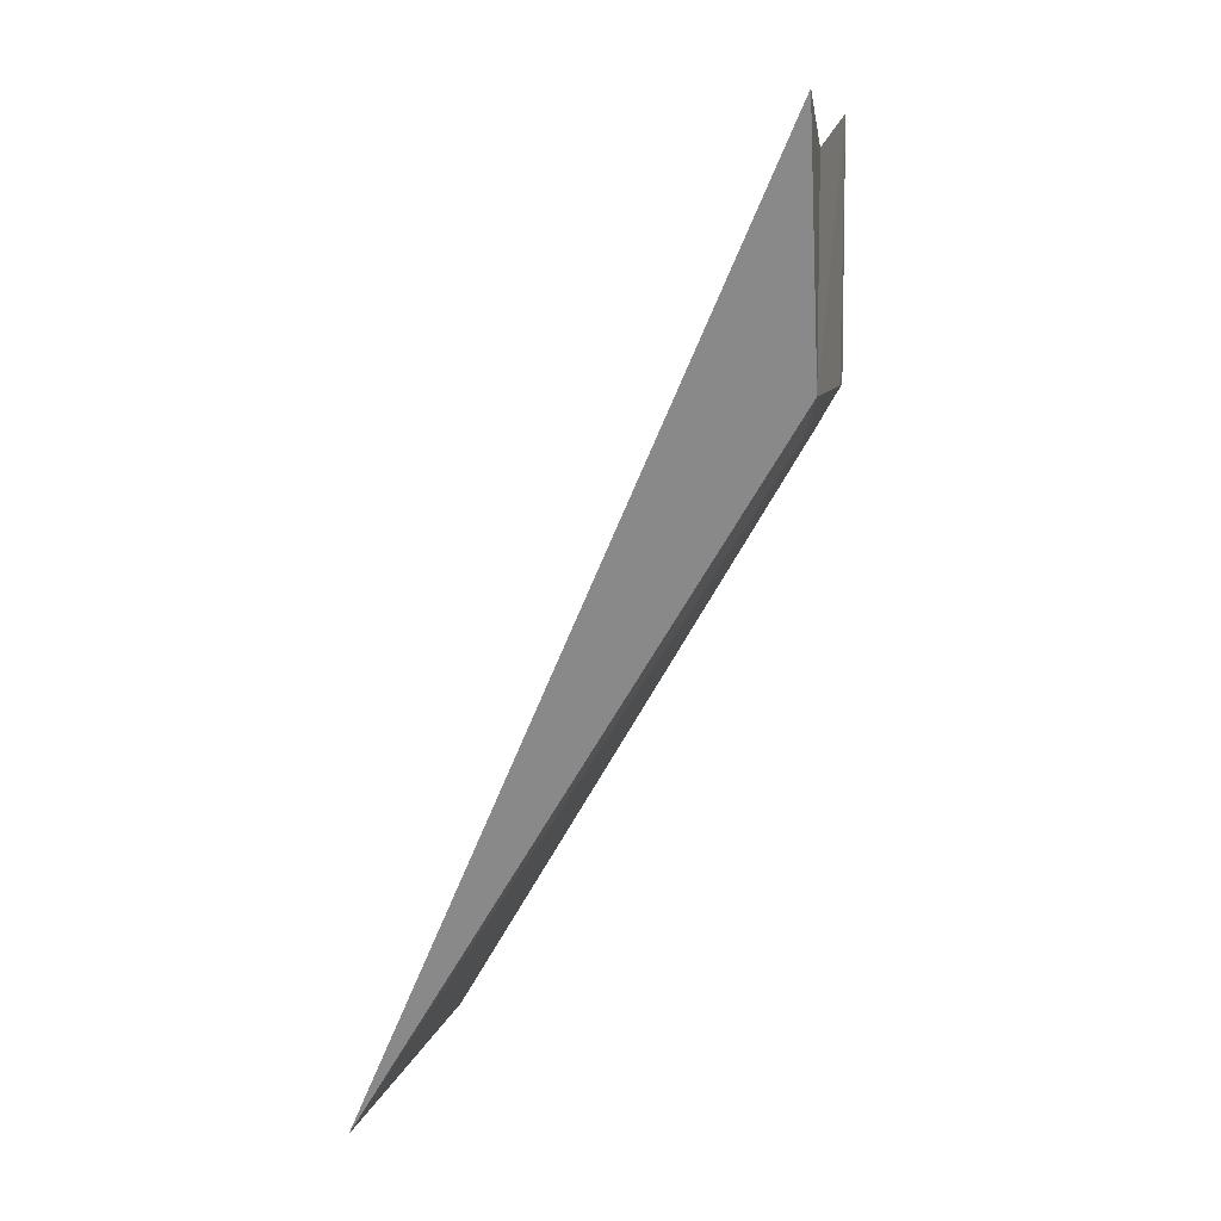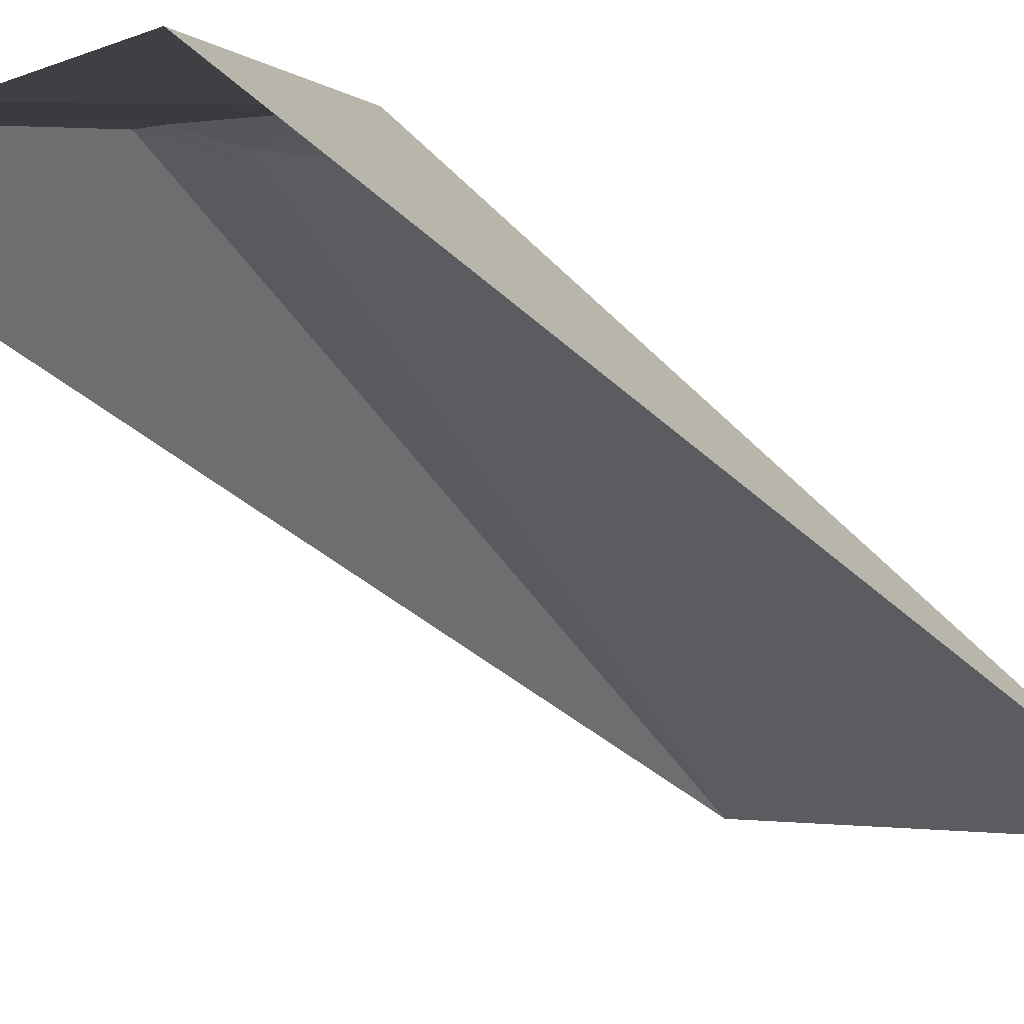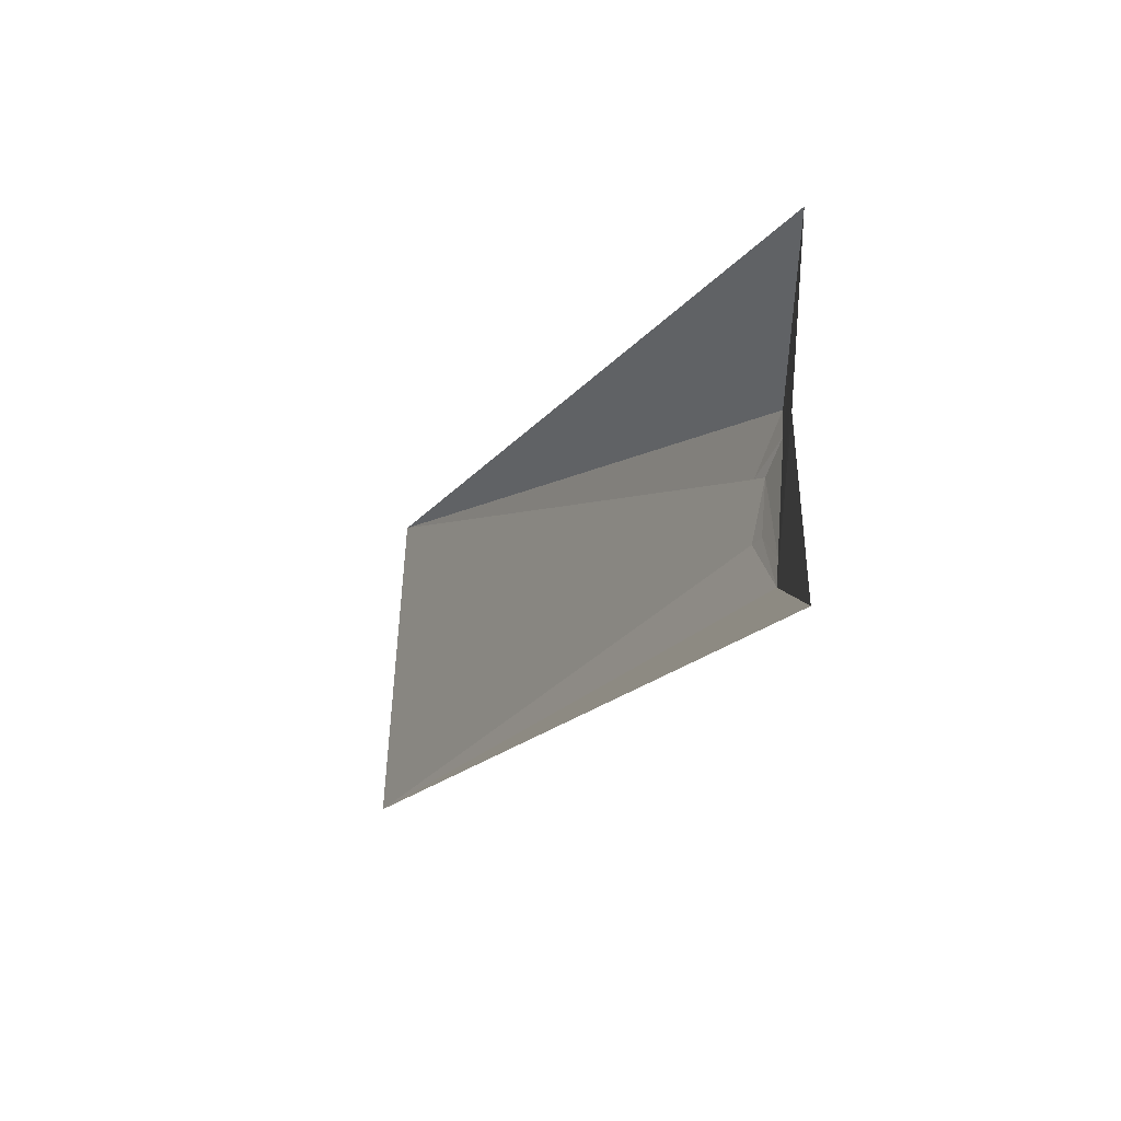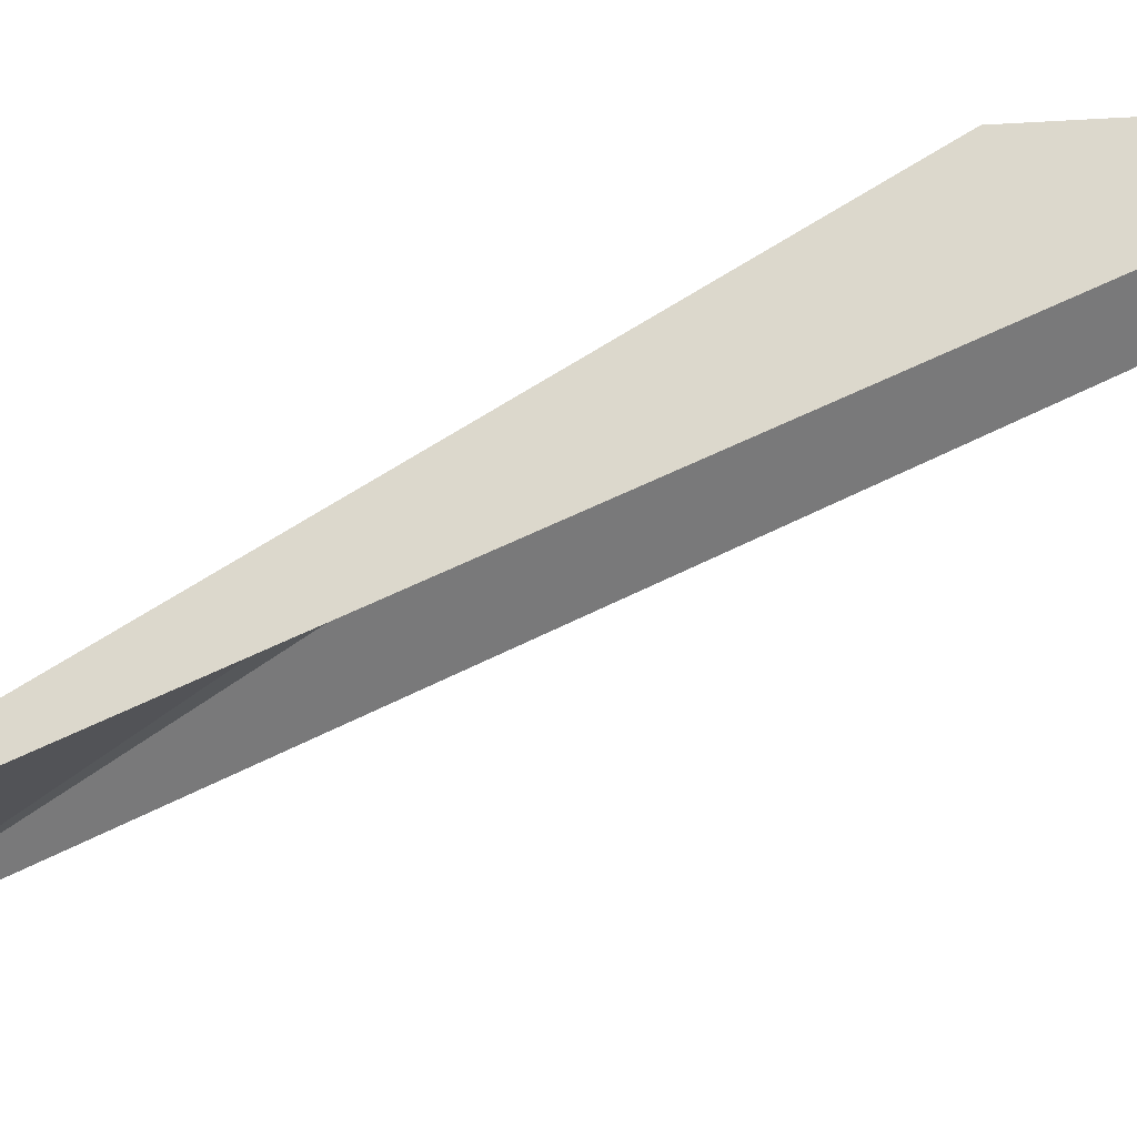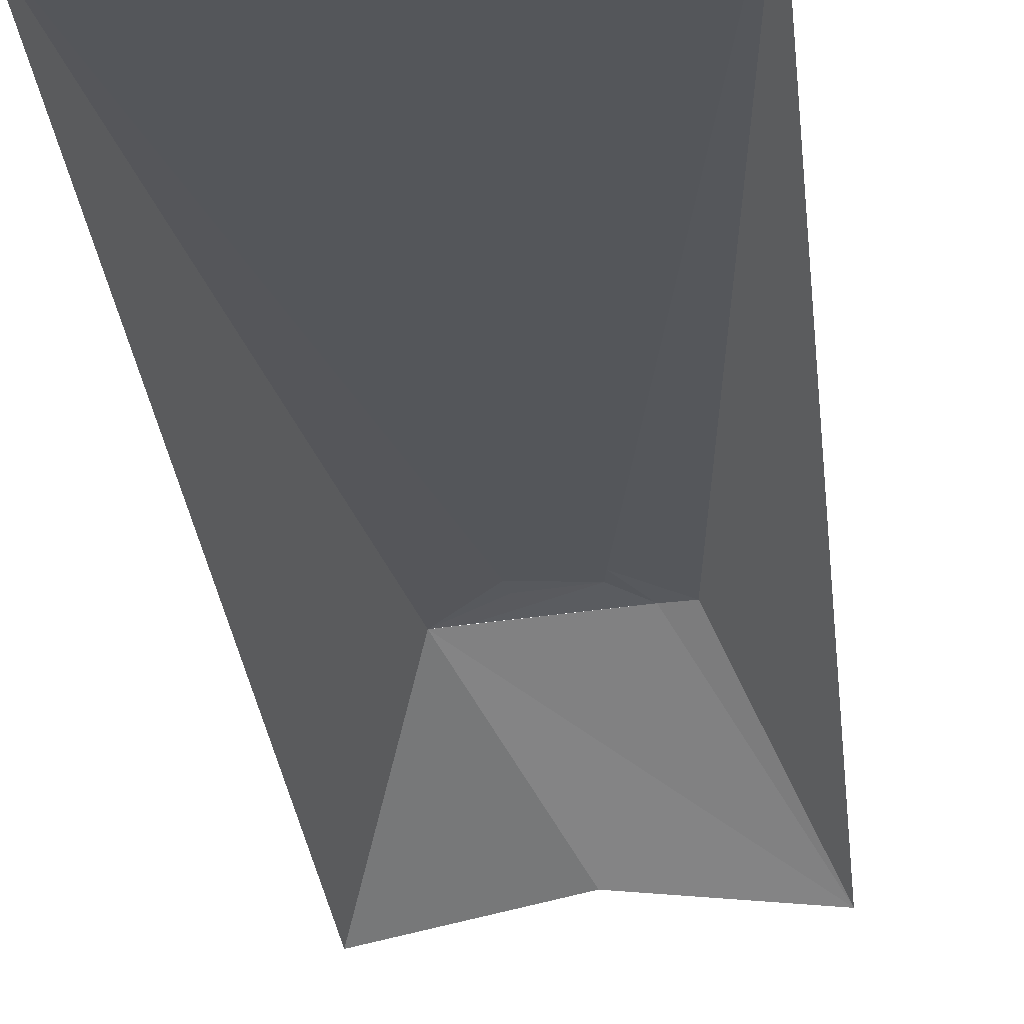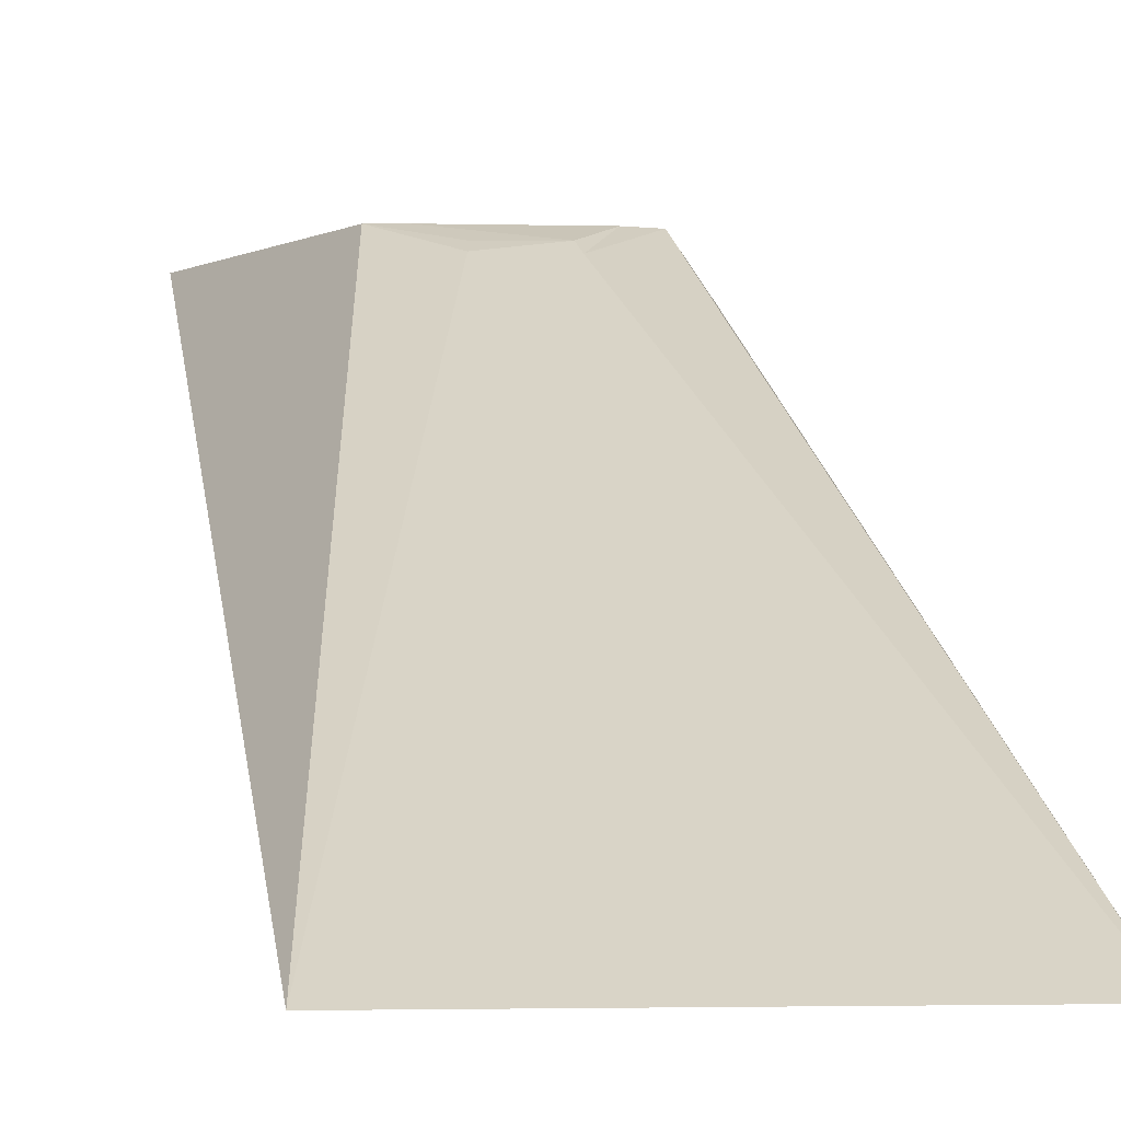
<metadata>
{"format":"obj","ext":"obj","renderer":"f3d","projection":"perspective","resolution":1024,"background":"white","views":[{"elev":9.6,"azim":102.7,"up":"+Z"},{"elev":-0.8,"azim":38.4,"up":"+Y"},{"elev":72.2,"azim":93.4,"up":"+Z"},{"elev":-7.6,"azim":-85.2,"up":"+Y"},{"elev":-57.5,"azim":-172.7,"up":"+Y"},{"elev":-3.4,"azim":171.2,"up":"+Y"}]}
</metadata>
<code>
v 1.705 2.246 4.76
v 1.763 -1.708 -4.189
v 0.8063 2.216 2.3
v 0.2821 2.018 1.873
v -0.3483 2.018 1.873
v -1.715 -1.708 -4.189
v -1.63 2.123 4.742
v -0.8725 2.225 2.3
v -0.01319 2.103 4.369
v 0.253 2.096 2.021
v -0.3192 2.11 2.021
v 0.5505 2.223 2.3
v -0.6167 2.234 2.3
f 4 11 5
f 11 4 10
f 5 11 13
f 10 4 3
f 5 13 8
f 10 3 12
f 13 3 7
f 12 13 11
f 7 3 9
f 13 7 8
f 12 11 10
f 9 3 1
f 8 6 5
f 6 8 7
f 2 4 5
f 6 2 5
f 2 3 4
f 3 2 1

</code>
